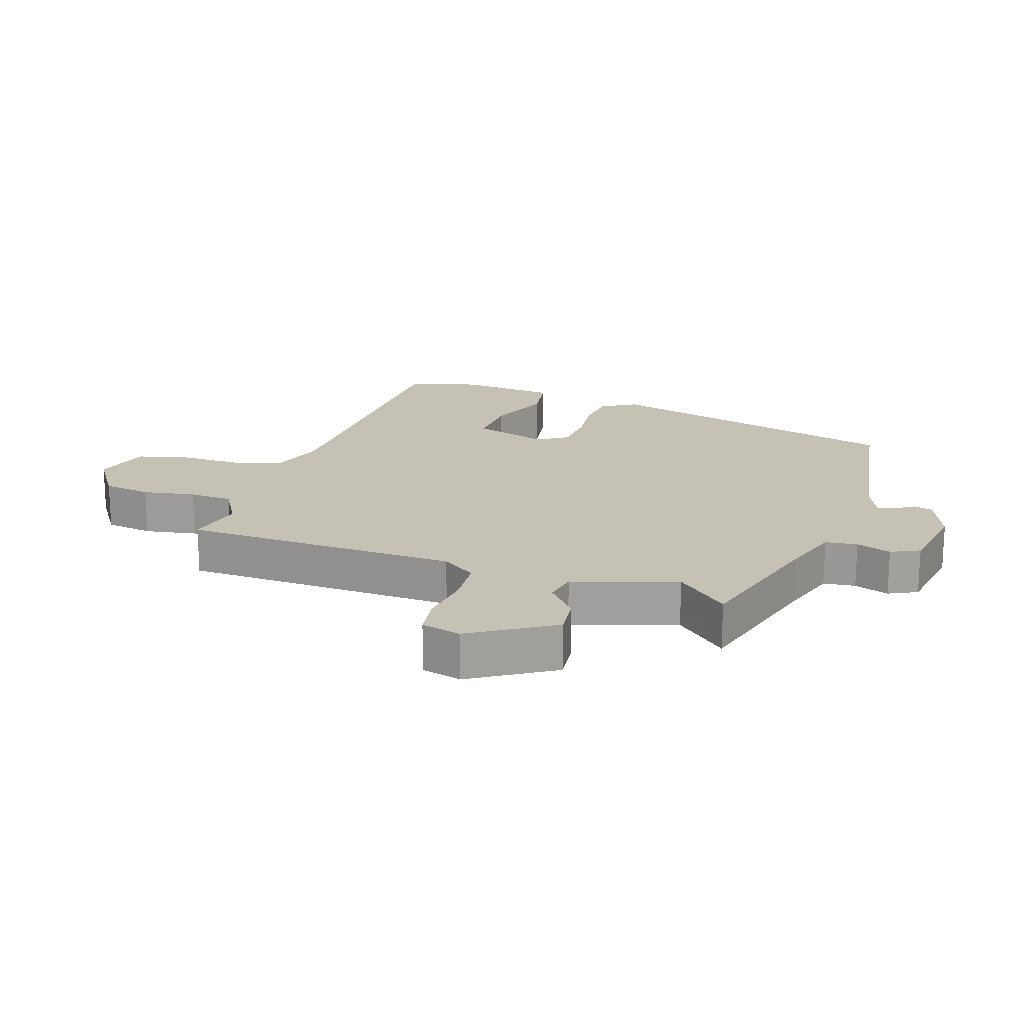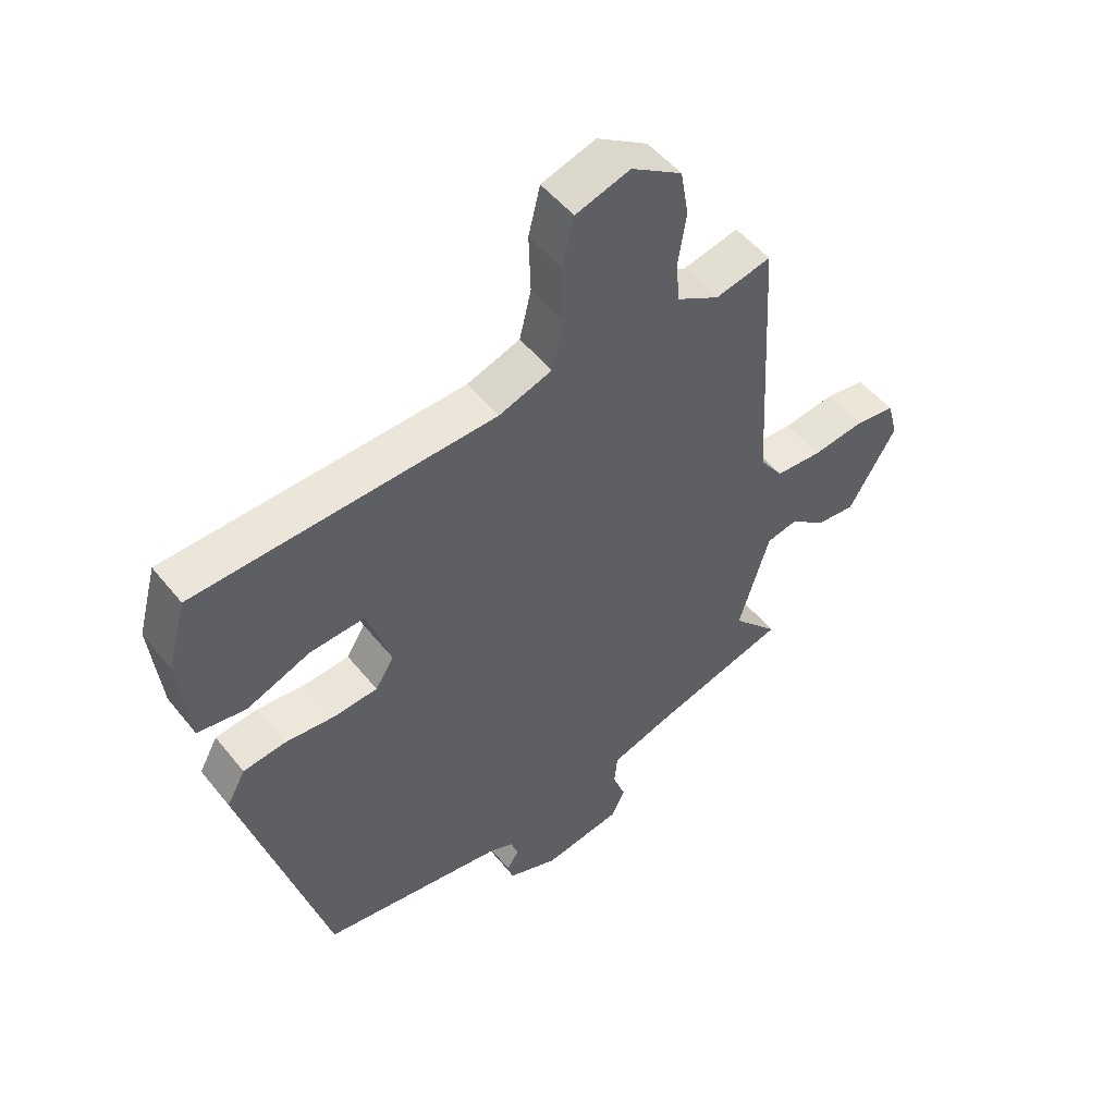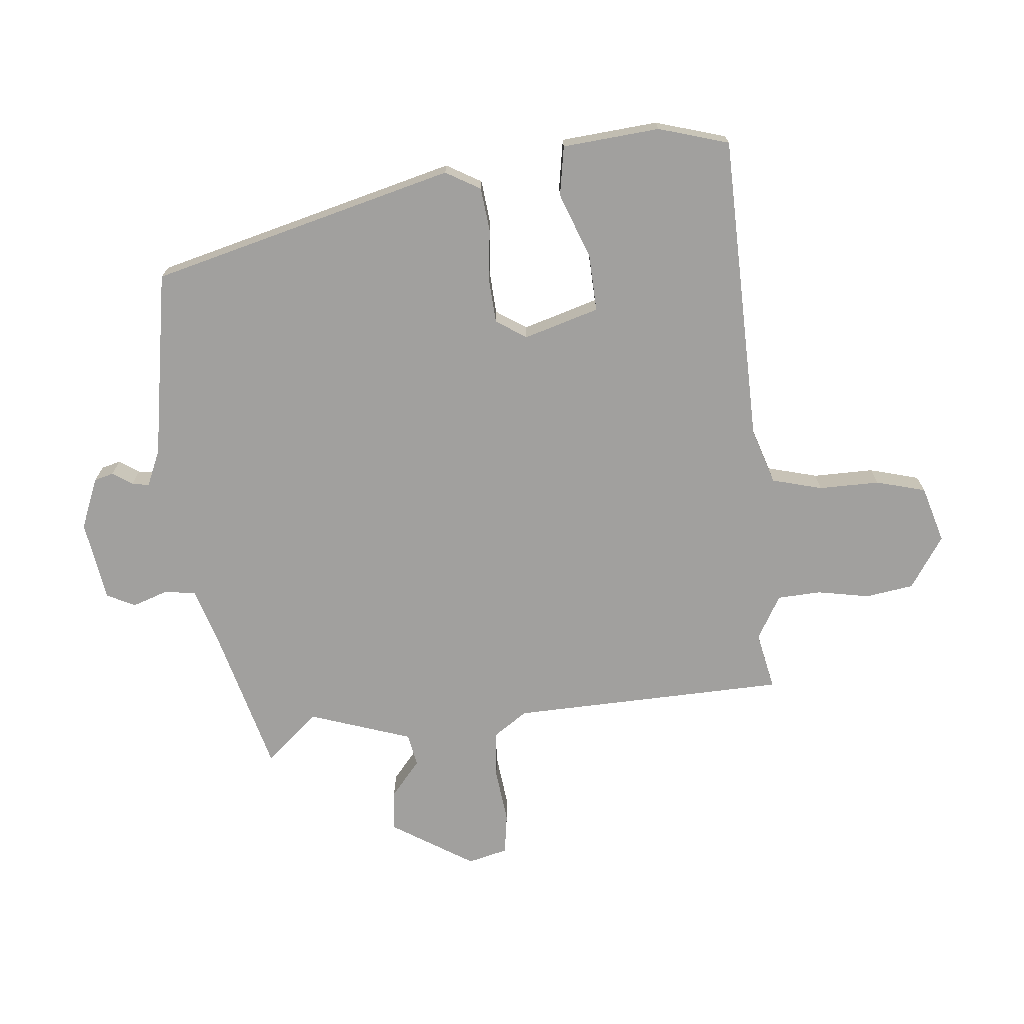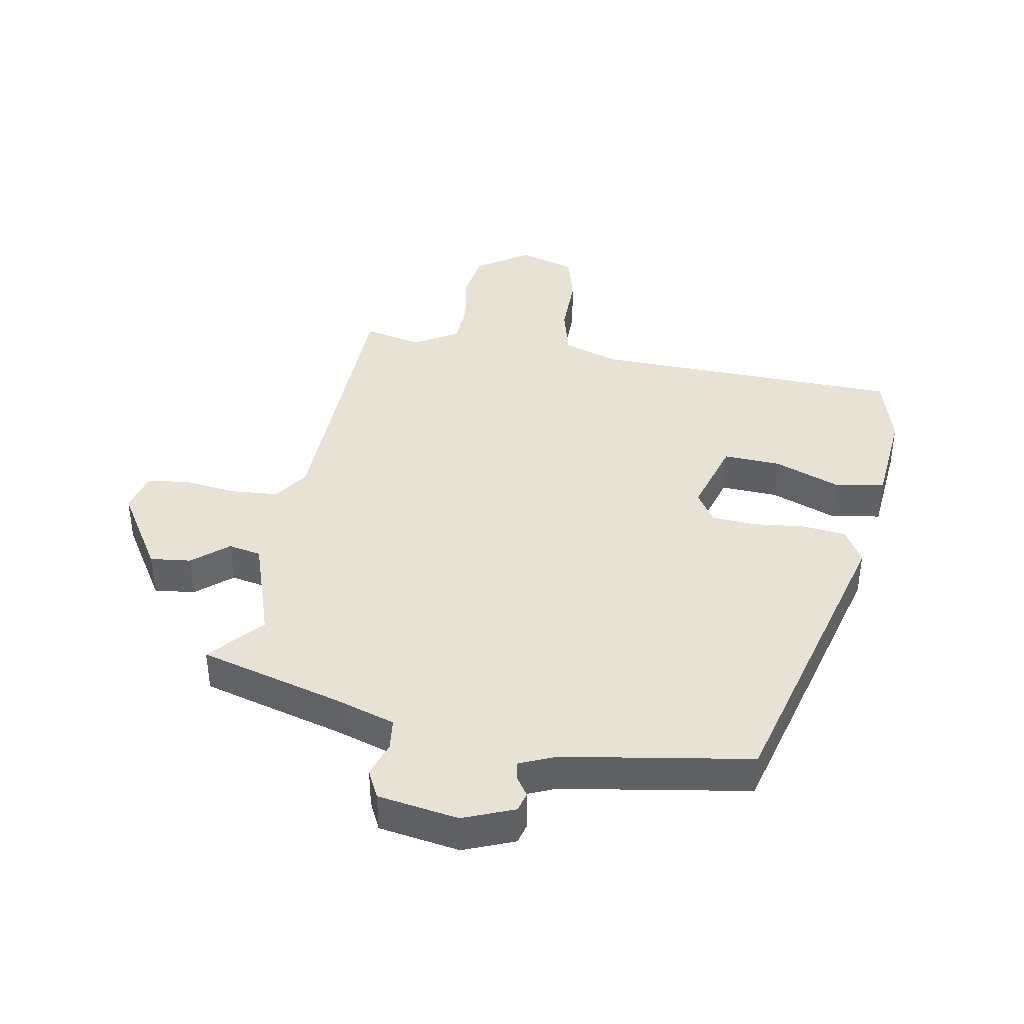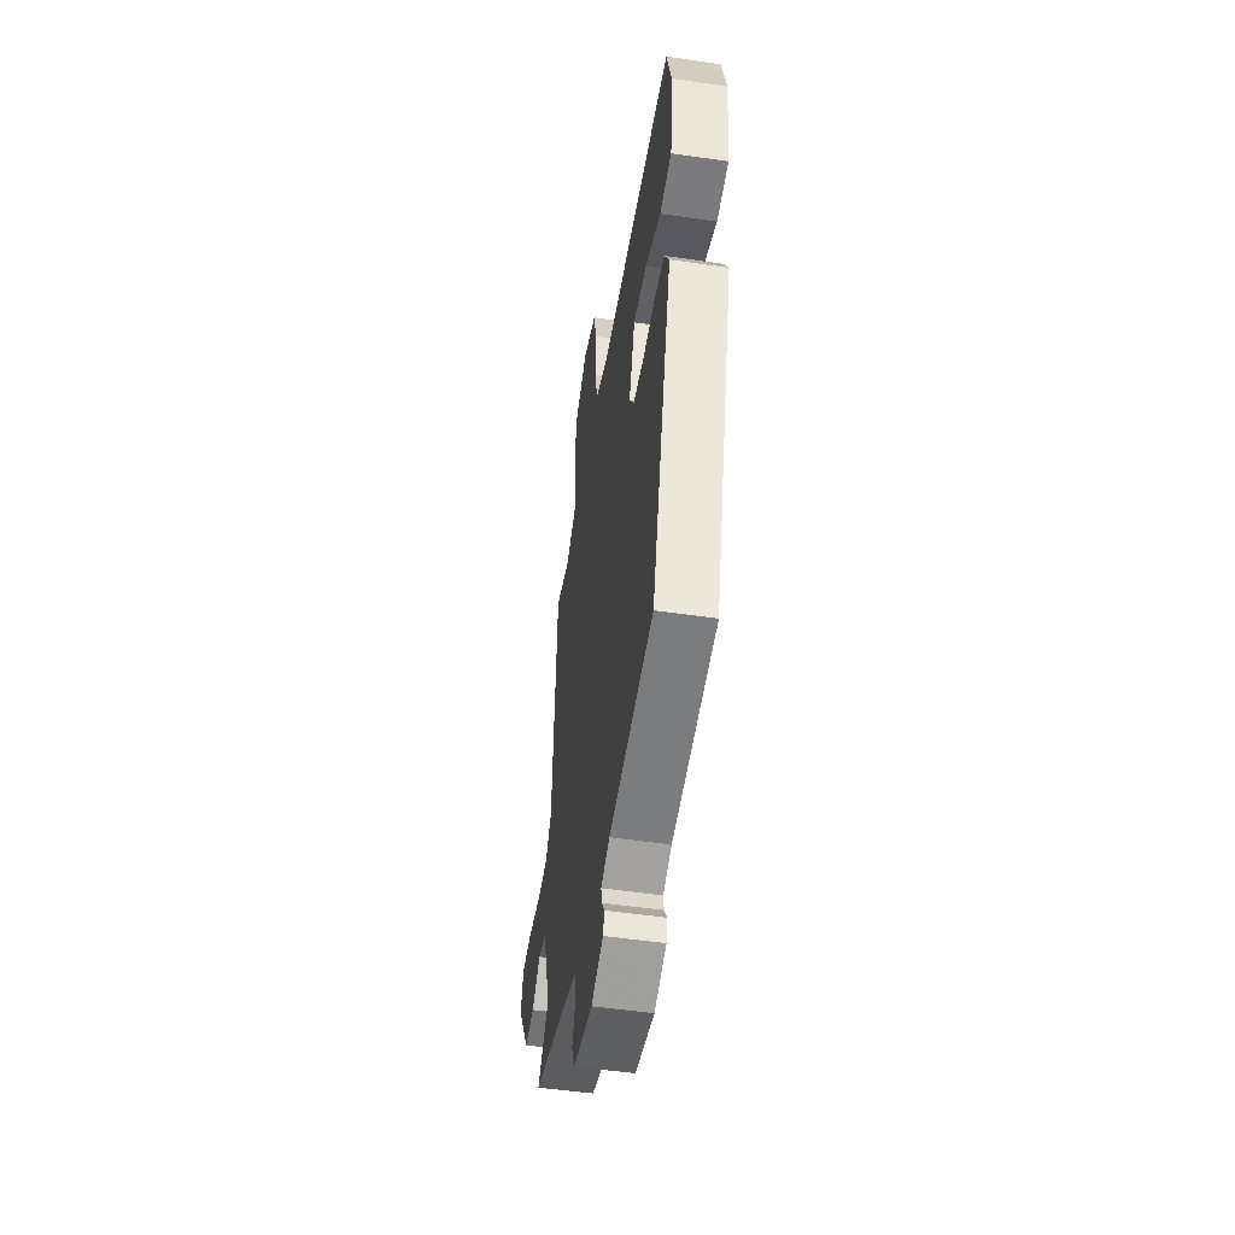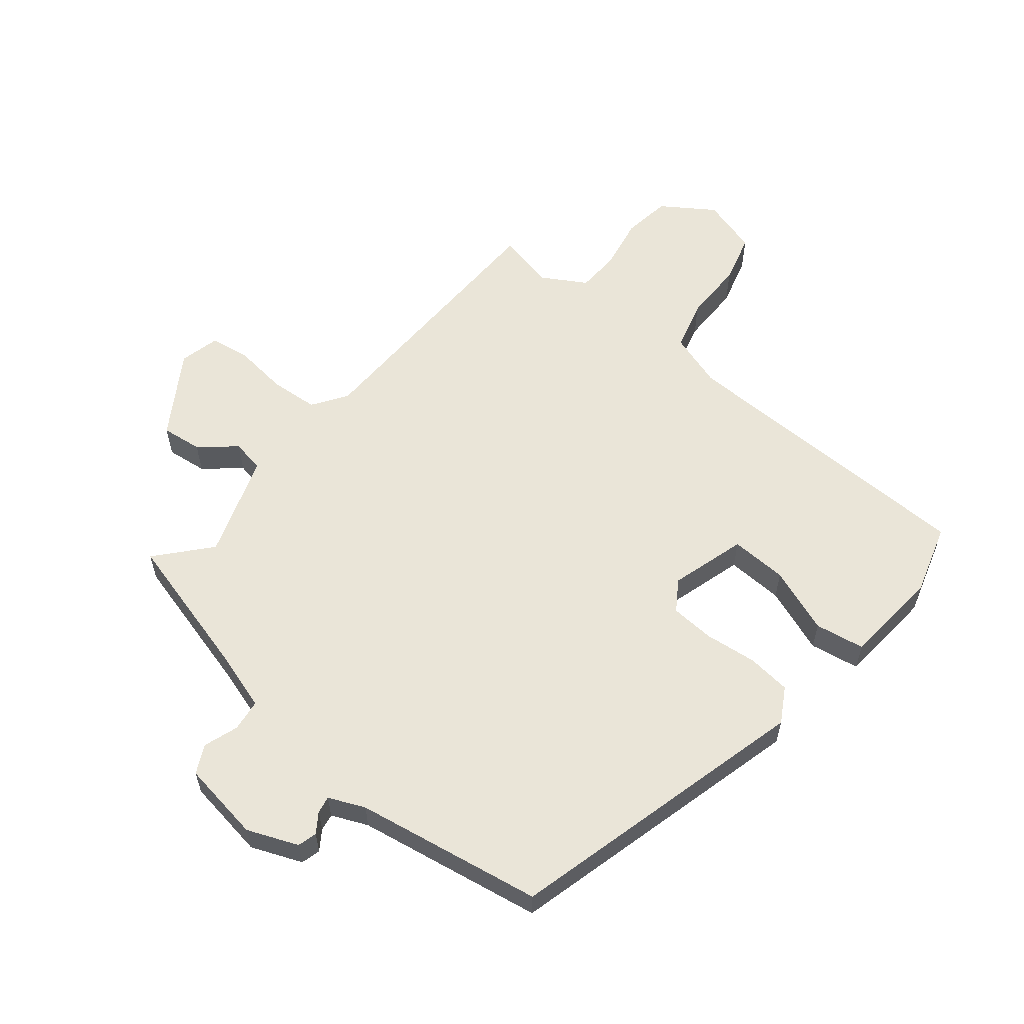
<metadata>
{"format":"obj","ext":"obj","renderer":"f3d","projection":"perspective","resolution":1024,"background":"white","views":[{"elev":18.7,"azim":107.2,"up":"+Y"},{"elev":50.5,"azim":-37.2,"up":"+Z"},{"elev":-71.8,"azim":-85.9,"up":"+Y"},{"elev":40.6,"azim":-171.0,"up":"+Y"},{"elev":-50.5,"azim":-99.2,"up":"+Z"},{"elev":59.0,"azim":-142.4,"up":"+Y"}]}
</metadata>
<code>
v 0.455 0.07 0.482
v 0.478 0.07 0.051
v 0.516 0.07 -0.002
v 0.591 0.07 -0.006
v 0.675 0.07 0.006
v 0.739 0.07 -0.002
v 0.756 0.07 -0.064
v 0.679 0.07 -0.194
v 0.615 0.07 -0.188
v 0.559 0.07 -0.143
v 0.508 0.07 -0.154
v 0.458 0.07 -0.316
v 0.532 0.07 -0.396
v 0.31 0.07 -0.462
v 0.216 0.07 -0.494
v 0.211 0.07 -0.544
v 0.231 0.07 -0.598
v 0.21 0.07 -0.643
v 0.084 0.07 -0.666
v 0.004 0.07 -0.636
v -0.005 0.07 -0.606
v 0.015 0.07 -0.575
v 0.019 0.07 -0.548
v -0.038 0.07 -0.525
v -0.332 0.07 -0.483
v -0.468 0.07 -0.01
v -0.438 0.07 0.045
v -0.37 0.07 0.054
v -0.288 0.07 0.047
v -0.219 0.07 0.053
v -0.189 0.07 0.101
v -0.227 0.07 0.218
v -0.316 0.07 0.212
v -0.418 0.07 0.171
v -0.496 0.07 0.182
v -0.513 0.07 0.334
v -0.483 0.07 0.445
v 0 0.07 0.466
v 0.086 0.07 0.496
v 0.105 0.07 0.575
v 0.102 0.07 0.67
v 0.121 0.07 0.748
v 0.209 0.07 0.776
v 0.291 0.07 0.724
v 0.304 0.07 0.649
v 0.291 0.07 0.567
v 0.296 0.07 0.499
v 0.365 0.07 0.461
v 0.455 0 0.482
v 0.478 0 0.051
v 0.516 0 -0.002
v 0.591 0 -0.006
v 0.675 0 0.006
v 0.739 0 -0.002
v 0.756 0 -0.064
v 0.679 0 -0.194
v 0.615 0 -0.188
v 0.559 0 -0.143
v 0.508 0 -0.154
v 0.458 0 -0.316
v 0.532 0 -0.396
v 0.31 0 -0.462
v 0.216 0 -0.494
v 0.211 0 -0.544
v 0.231 0 -0.598
v 0.21 0 -0.643
v 0.084 0 -0.666
v 0.004 0 -0.636
v -0.005 0 -0.606
v 0.015 0 -0.575
v 0.019 0 -0.548
v -0.038 0 -0.525
v -0.332 0 -0.483
v -0.468 0 -0.01
v -0.438 0 0.045
v -0.37 0 0.054
v -0.288 0 0.047
v -0.219 0 0.053
v -0.189 0 0.101
v -0.227 0 0.218
v -0.316 0 0.212
v -0.418 0 0.171
v -0.496 0 0.182
v -0.513 0 0.334
v -0.483 0 0.445
v 0 0 0.466
v 0.086 0 0.496
v 0.105 0 0.575
v 0.102 0 0.67
v 0.121 0 0.748
v 0.209 0 0.776
v 0.291 0 0.724
v 0.304 0 0.649
v 0.291 0 0.567
v 0.296 0 0.499
v 0.365 0 0.461
f 43 44 45 46
f 43 46 47
f 40 41 42 43
f 39 40 43 47
f 38 39 47 48
f 36 37 38 48
f 33 34 35 36
f 32 33 36 48
f 26 27 28 29
f 24 25 26 29
f 23 24 29 30
f 19 20 21 22
f 19 22 23
f 16 17 18 19
f 15 16 19 23
f 14 15 23 30
f 12 13 14 30
f 7 8 9 10
f 7 10 11
f 4 5 6 7
f 3 4 7 11
f 2 3 11 12
f 31 32 48 1
f 12 30 31
f 1 2 12 31
f 94 93 92 91
f 95 94 91
f 91 90 89 88
f 95 91 88 87
f 96 95 87 86
f 96 86 85 84
f 84 83 82 81
f 96 84 81 80
f 77 76 75 74
f 77 74 73 72
f 78 77 72 71
f 70 69 68 67
f 71 70 67
f 67 66 65 64
f 71 67 64 63
f 78 71 63 62
f 78 62 61 60
f 58 57 56 55
f 59 58 55
f 55 54 53 52
f 59 55 52 51
f 60 59 51 50
f 49 96 80 79
f 79 78 60
f 79 60 50 49
f 1 49 50 2
f 2 50 51 3
f 3 51 52 4
f 4 52 53 5
f 5 53 54 6
f 6 54 55 7
f 7 55 56 8
f 8 56 57 9
f 9 57 58 10
f 10 58 59 11
f 11 59 60 12
f 12 60 61 13
f 13 61 62 14
f 14 62 63 15
f 15 63 64 16
f 16 64 65 17
f 17 65 66 18
f 18 66 67 19
f 19 67 68 20
f 20 68 69 21
f 21 69 70 22
f 22 70 71 23
f 23 71 72 24
f 24 72 73 25
f 25 73 74 26
f 26 74 75 27
f 27 75 76 28
f 28 76 77 29
f 29 77 78 30
f 30 78 79 31
f 31 79 80 32
f 32 80 81 33
f 33 81 82 34
f 34 82 83 35
f 35 83 84 36
f 36 84 85 37
f 37 85 86 38
f 38 86 87 39
f 39 87 88 40
f 40 88 89 41
f 41 89 90 42
f 42 90 91 43
f 43 91 92 44
f 44 92 93 45
f 45 93 94 46
f 46 94 95 47
f 47 95 96 48
f 48 96 49 1

</code>
